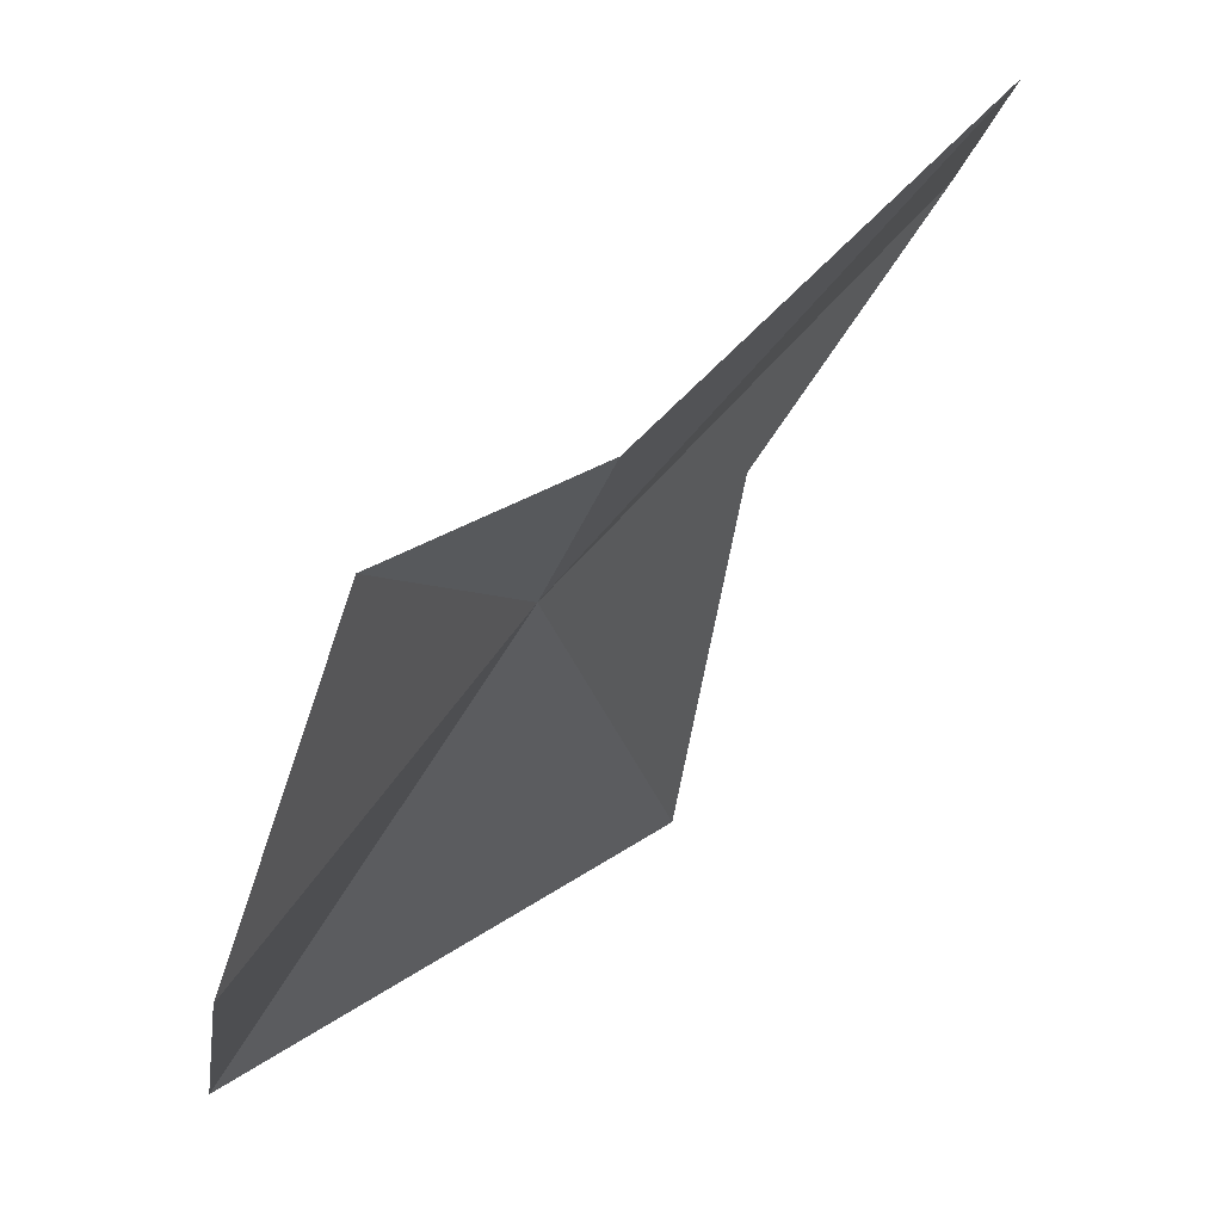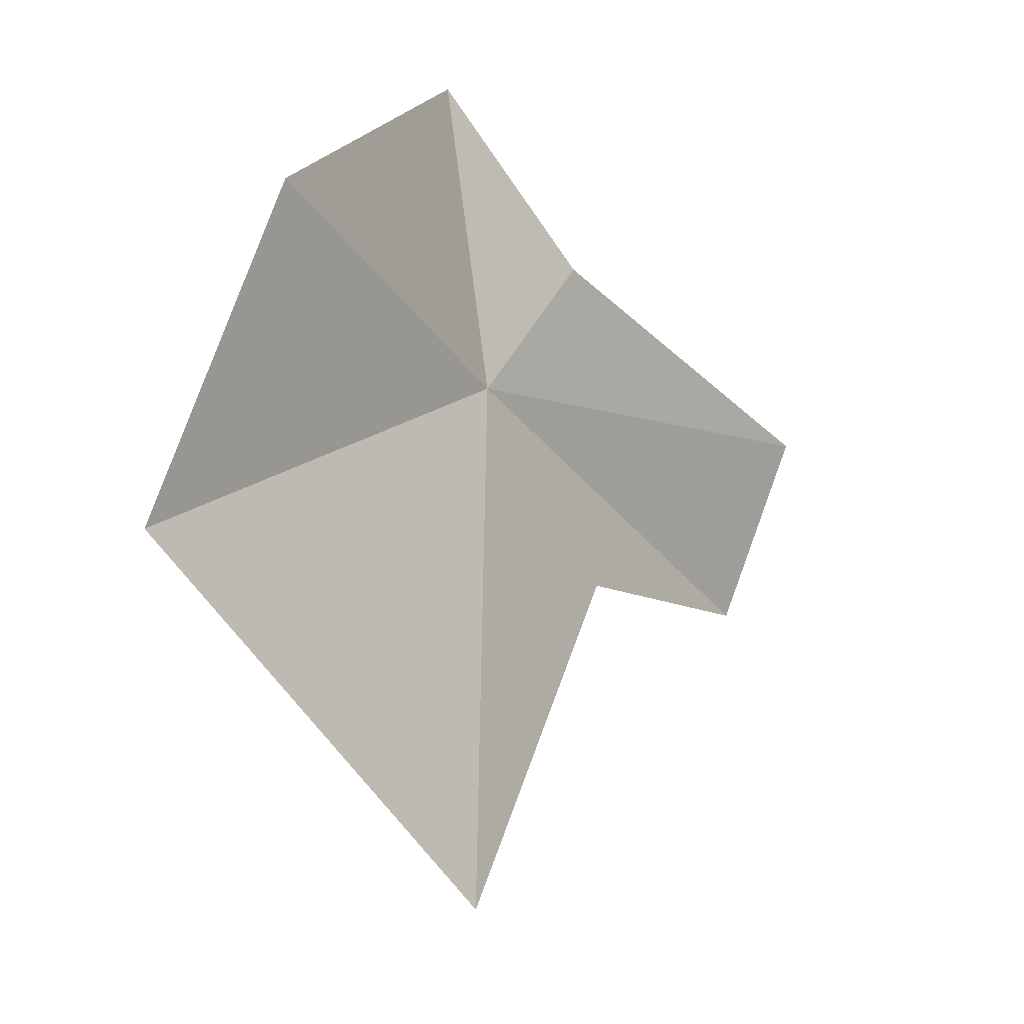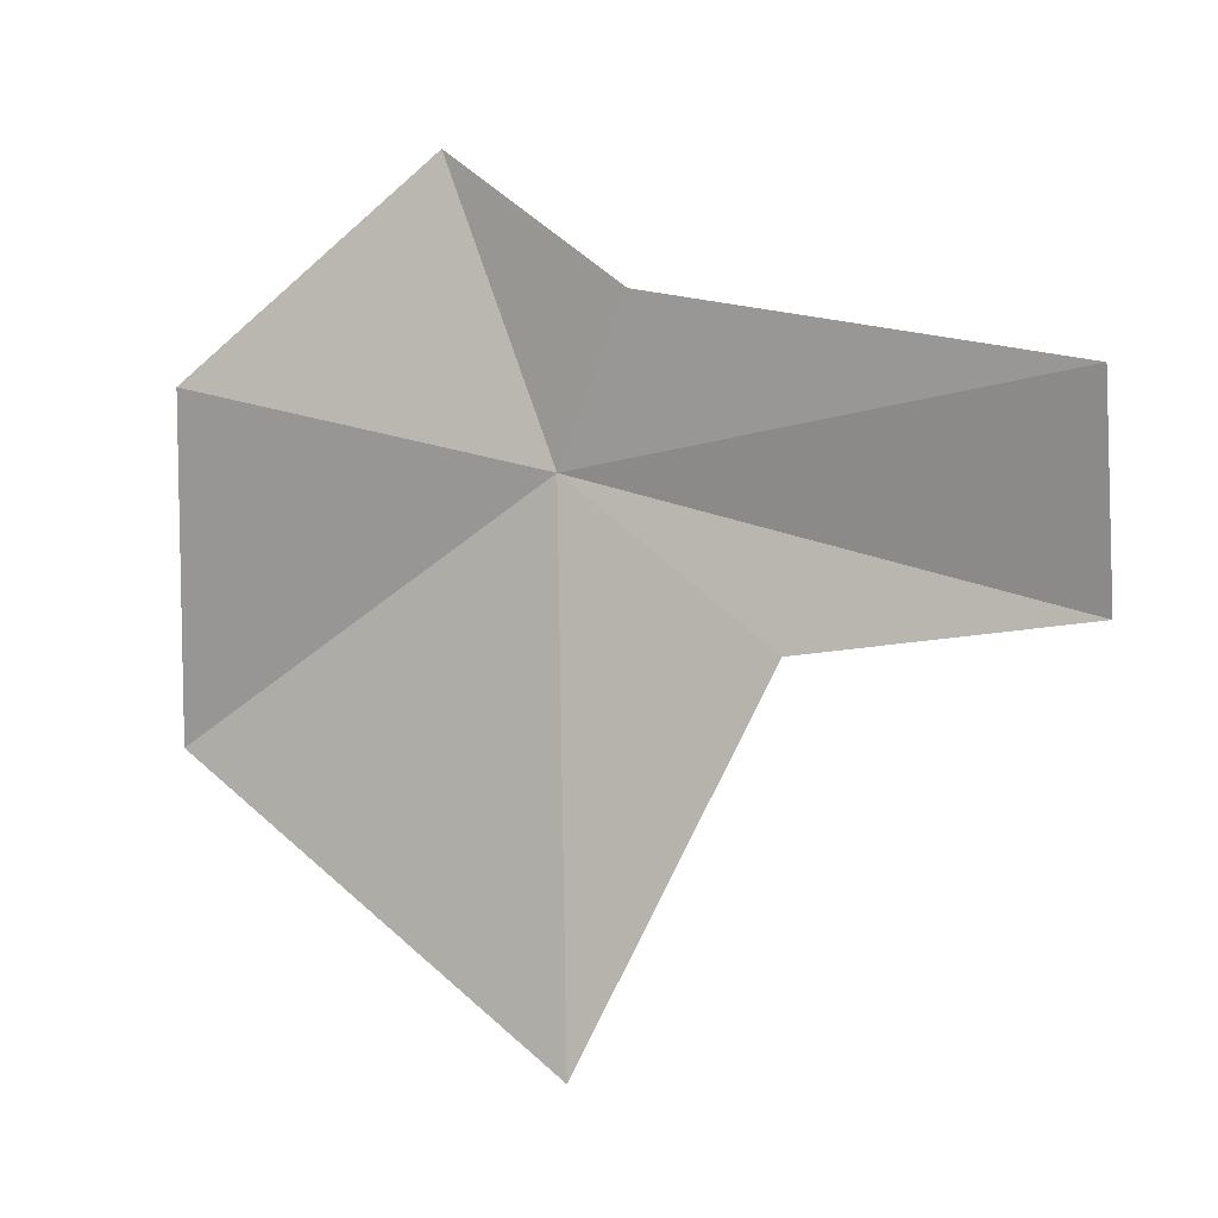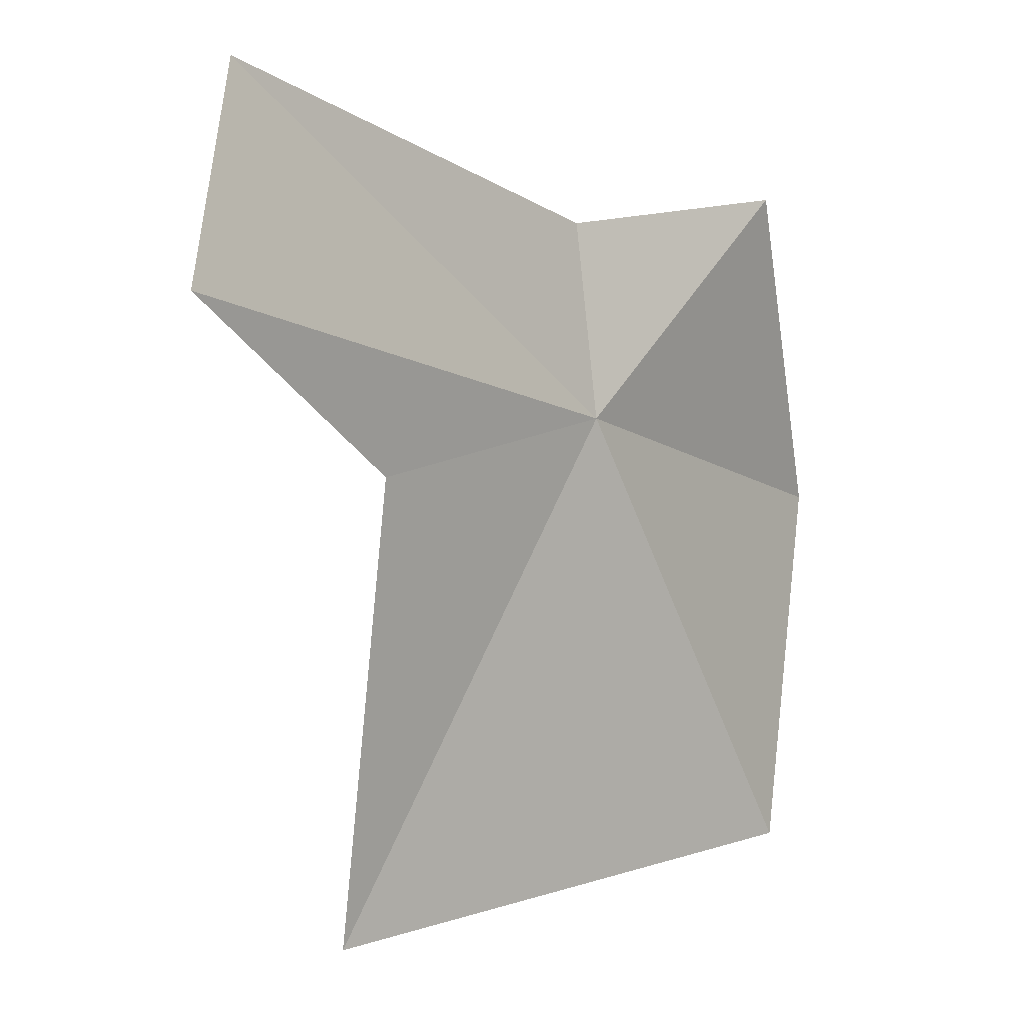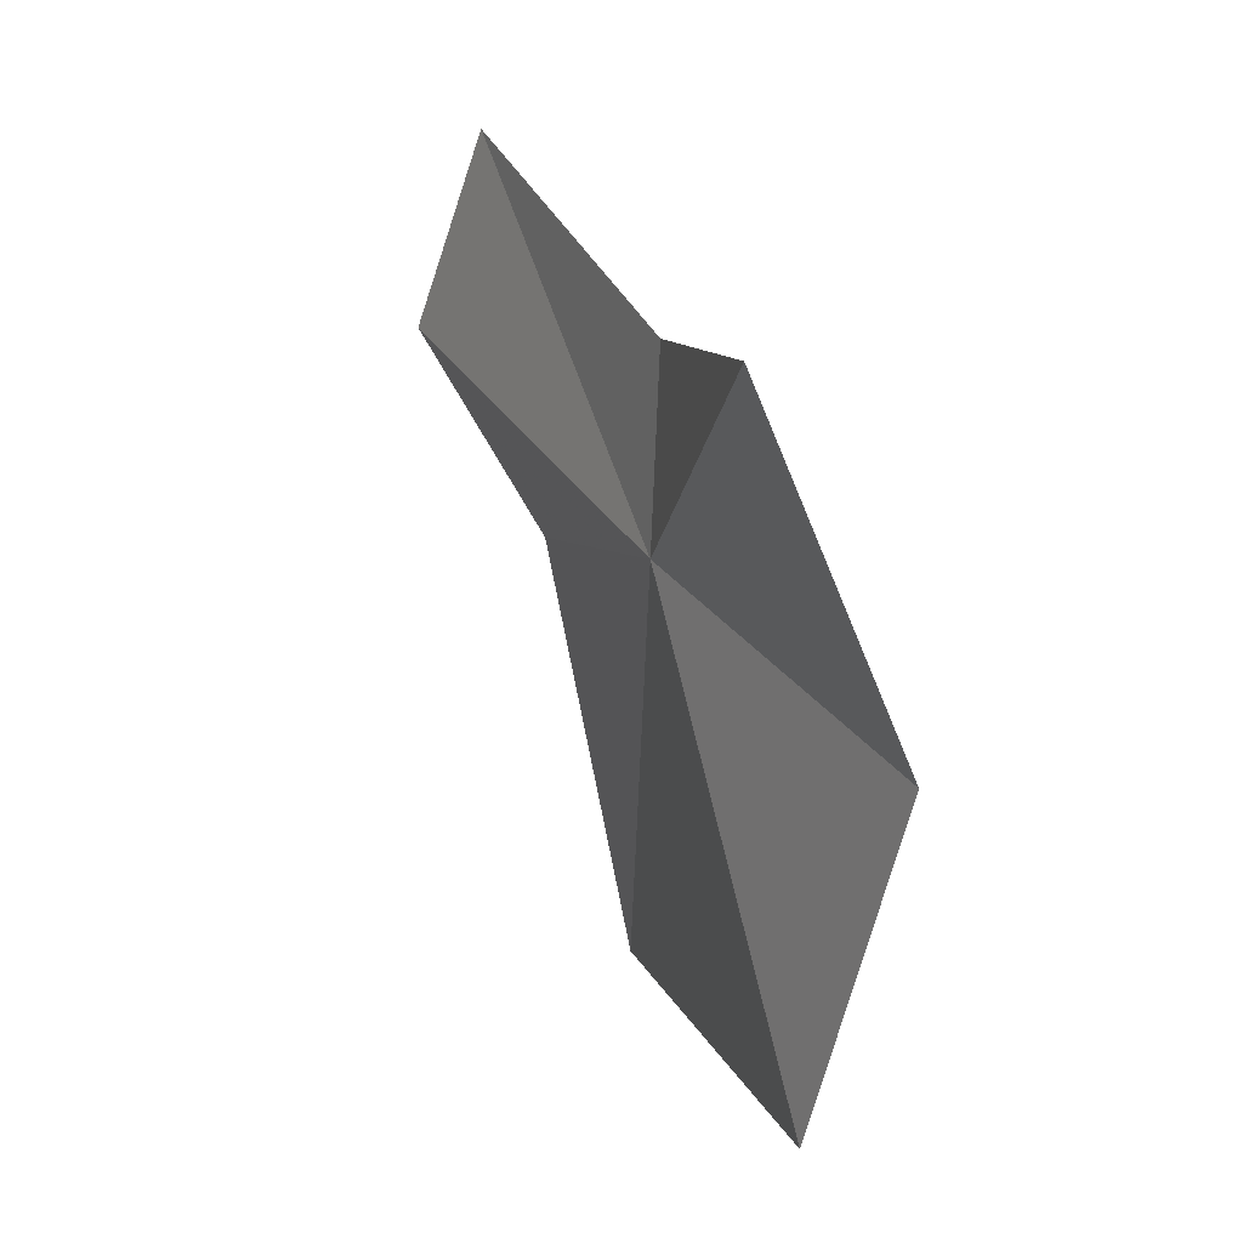
<metadata>
{"format":"obj","ext":"obj","renderer":"f3d","projection":"perspective","resolution":1024,"background":"white","views":[{"elev":-22.4,"azim":12.4,"up":"+Y"},{"elev":-16.7,"azim":-2.8,"up":"+Z"},{"elev":-3.6,"azim":74.2,"up":"+Z"},{"elev":77.7,"azim":-154.0,"up":"+Y"},{"elev":47.5,"azim":-63.7,"up":"+Z"}]}
</metadata>
<code>
v -46.33 13.89 54.47
v -41.6 18.4 55.23
v -45.14 14.37 56.39
v -44.73 16 52.35
v -42.52 18.88 52.67
v -46.92 12.68 58.22
v -46.45 14.04 47.62
v -50.36 10.25 51.41
v -48.87 9.924 55.63
f 1 3 2
f 1 5 4
f 1 6 3
f 1 7 8
f 1 2 5
f 1 9 6
f 1 8 9
f 1 4 7

</code>
